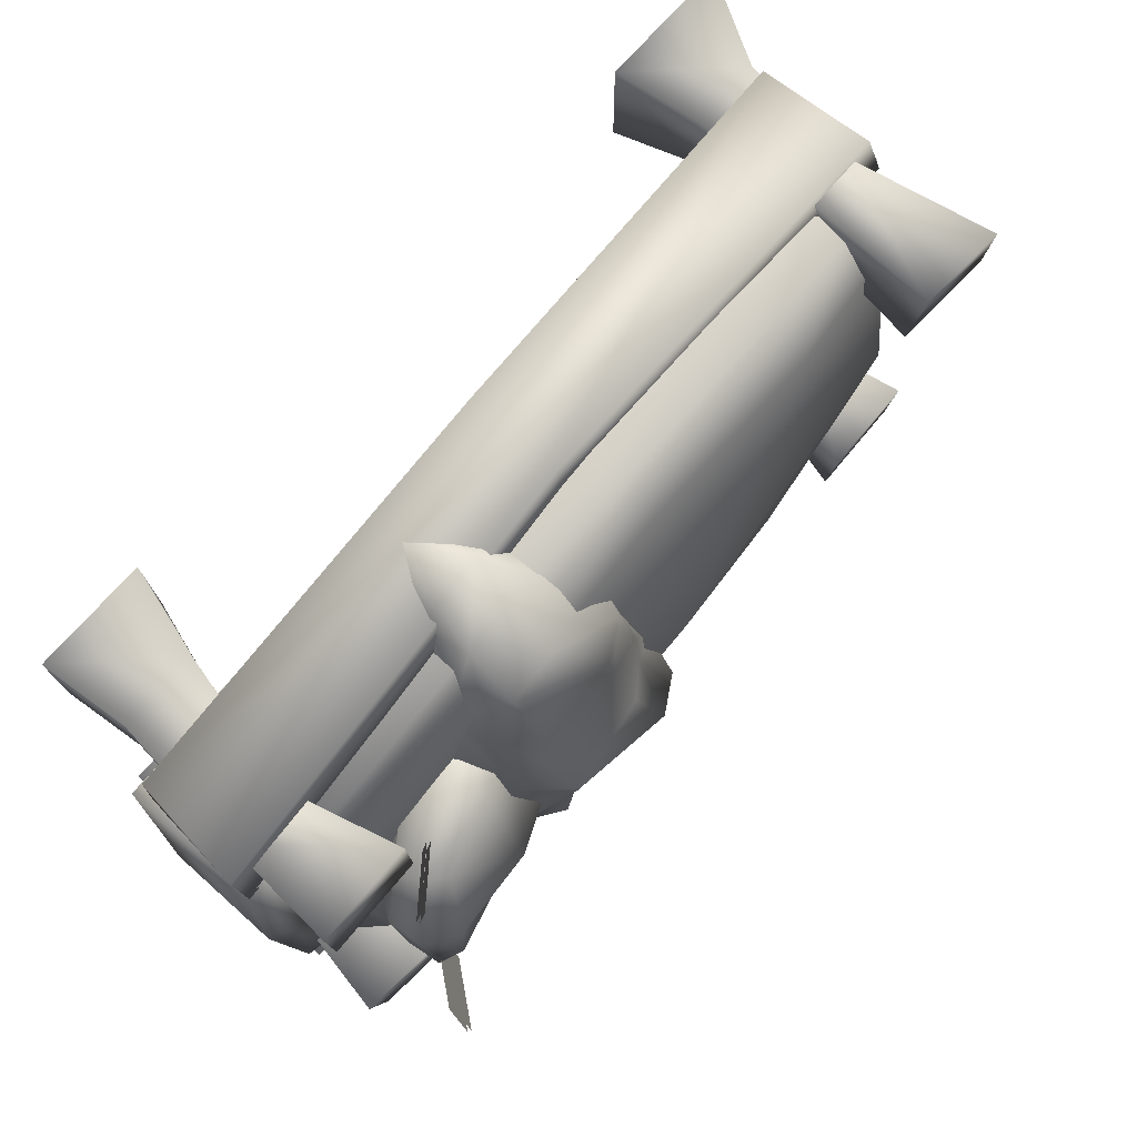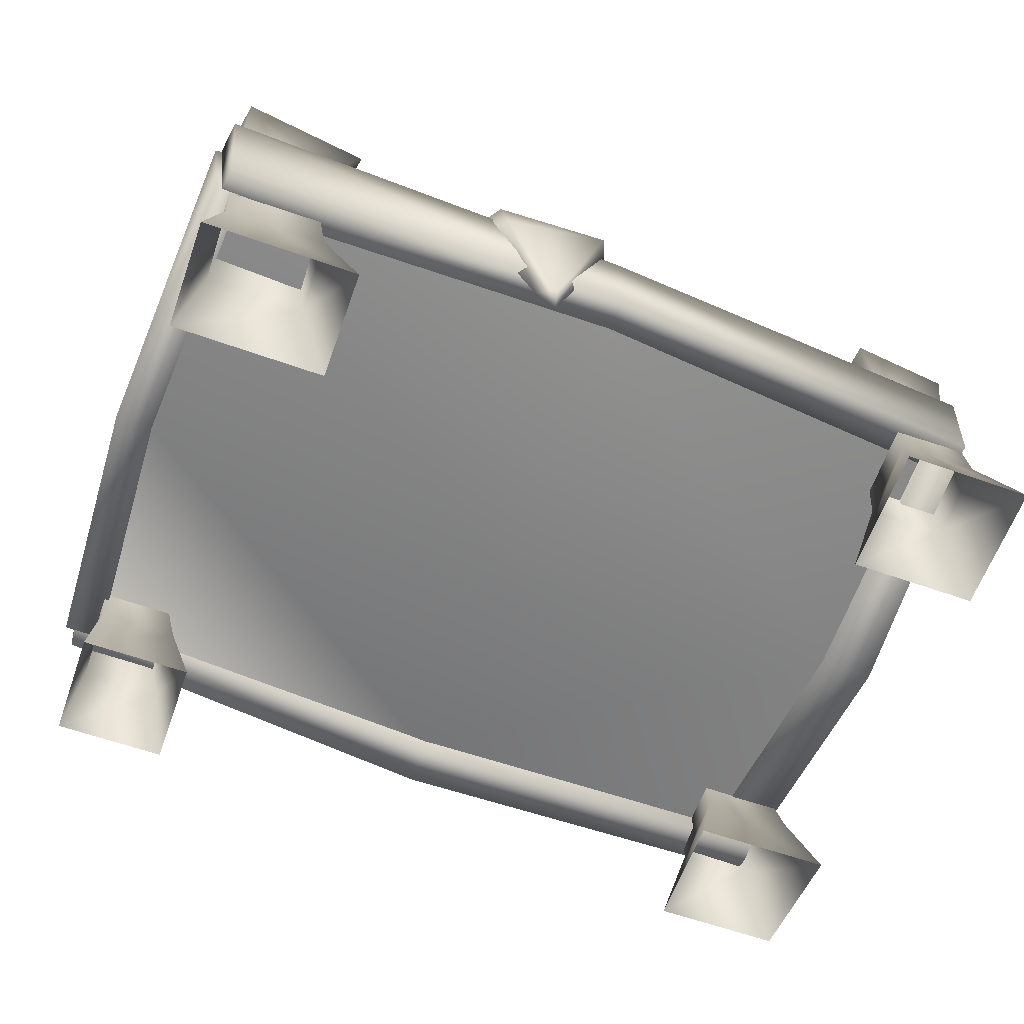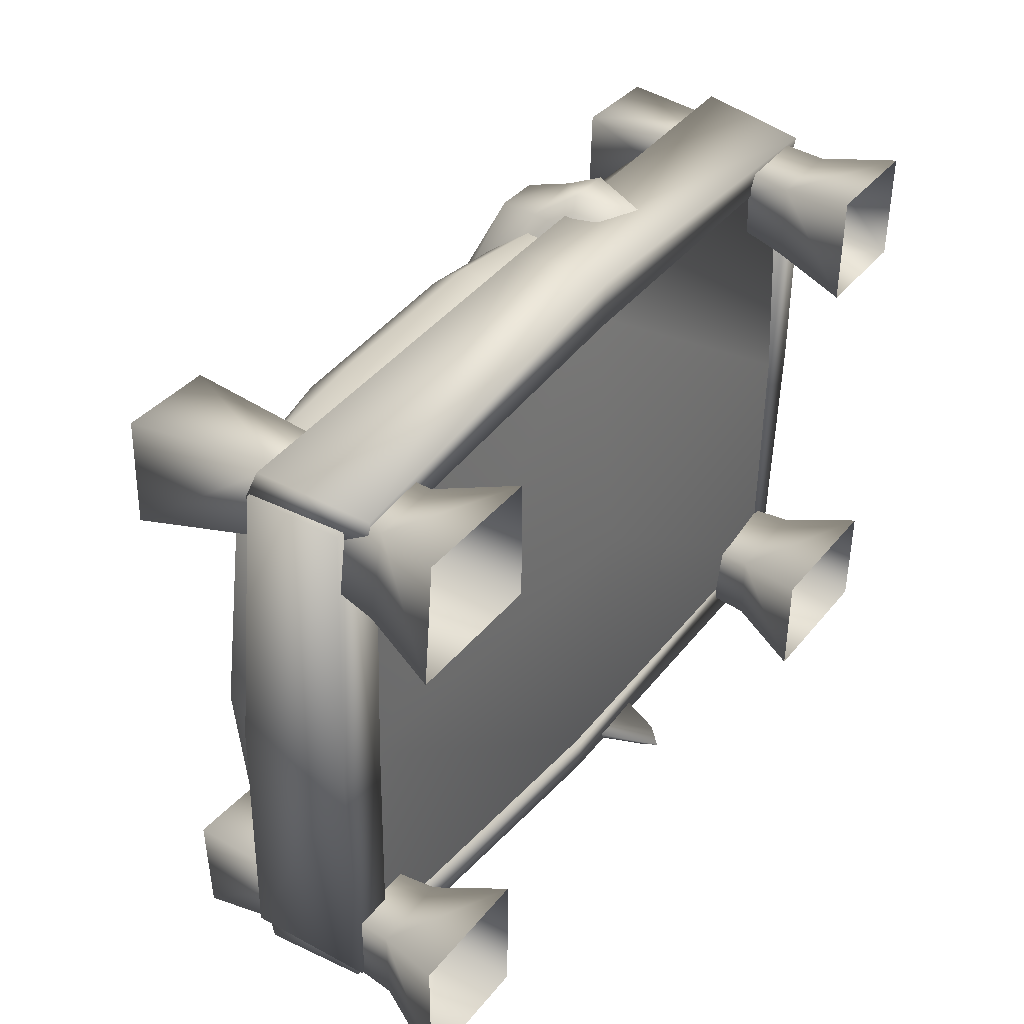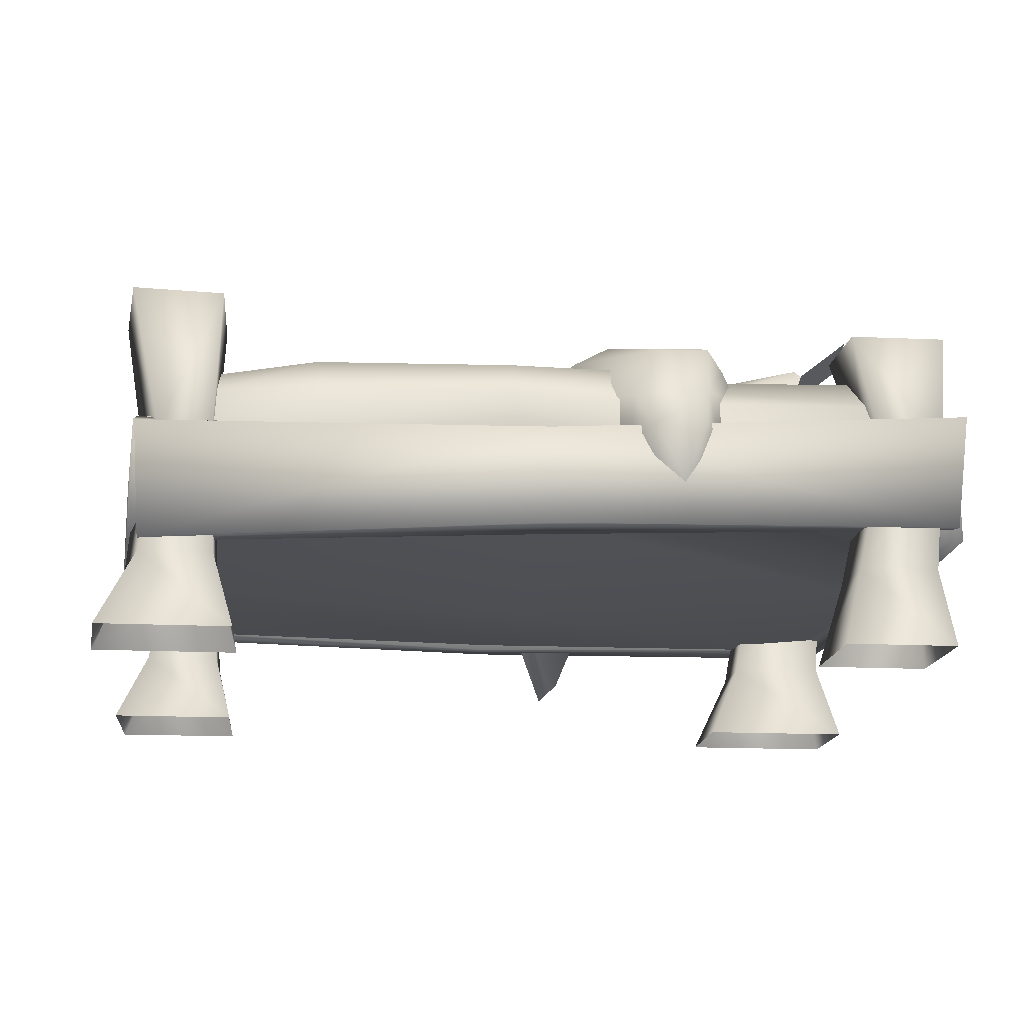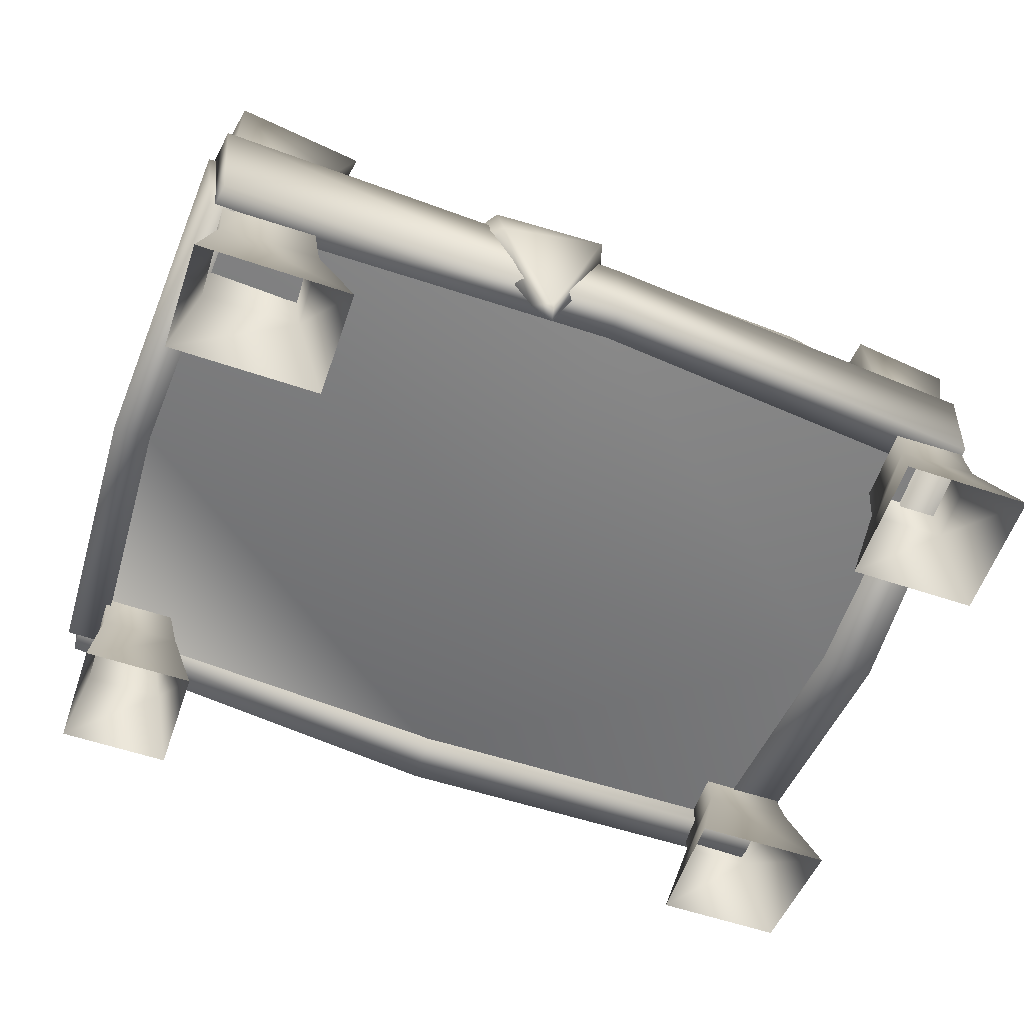
<metadata>
{"format":"obj","ext":"obj","renderer":"f3d","projection":"perspective","resolution":1024,"background":"white","views":[{"elev":74.5,"azim":132.1,"up":"+Z"},{"elev":-61.5,"azim":160.9,"up":"+Y"},{"elev":39.1,"azim":-55.7,"up":"+Z"},{"elev":-15.9,"azim":-5.3,"up":"+Y"},{"elev":-58.6,"azim":161.5,"up":"+Y"}]}
</metadata>
<code>
v 1.336 0.544 0.6257
v 1.025 0.5361 0.6445
v 1.032 0.5346 0.9277
v 0.8892 0.5782 -0.9525
v 0.9551 0.5904 -0.6132
v 1.372 0.5547 -0.6819
v 1.305 0.5426 -1.022
v -1.348 0.4501 -0.8693
v -1.329 0.4772 -0.5729
v -1.001 0.4866 -0.6086
v -1.021 0.4595 -0.9045
v -1.331 0.5655 0.684
v -1.29 0.5935 0.9963
v -1.006 0.5813 1.001
v -1.008 0.5534 0.6892
v 1.272 -0.2516 -0.9391
v 1.329 -0.5113 -0.983
v 0.8299 -0.5113 -0.9758
v 1.038 0.1686 -0.7601
v 1.037 0.1664 -0.9779
v 0.9498 -0.2515 -0.6966
v 0.9524 -0.2516 -0.9391
v 0.8337 -0.5113 -0.6162
v 1.305 0.1657 -0.9838
v 1.222 0.2828 -0.9302
v 1.246 -0.1312 -0.9532
v 1.309 -0.1039 -0.04784
v 1.306 0.2998 -0.05793
v 1.278 -0.121 0.8121
v 1.275 0.3214 0.8122
v 1.371 0.2516 -0.9346
v 1.429 0.2682 -0.06145
v 1.399 0.2906 0.8117
v 1.401 -0.1188 0.8121
v 1.432 -0.1025 -0.05219
v 1.325 -0.1303 -0.9561
v -1.192 -0.1647 0.03639
v -1.101 -0.1242 0.8956
v -1.277 -0.1251 0.9043
v -1.369 -0.1661 0.04074
v -1.325 -0.1495 -0.8633
v -1.192 -0.1482 -0.8662
v -1.171 0.2922 -0.839
v -1.195 0.2393 0.03579
v -1.102 0.2212 0.9016
v -1.279 0.1873 0.909
v -1.371 0.2049 0.04019
v -1.347 0.2454 -0.8346
v -1.318 -0.1266 -0.8931
v -0.03055 -0.1369 -1.026
v -0.02379 -0.1419 -0.9131
v -1.311 -0.1219 -0.7713
v 1.314 -0.1183 -0.9072
v 1.352 0.2805 -0.9285
v -0.02605 0.2007 -0.9045
v 1.296 -0.1297 -1.028
v -1.332 0.2339 -0.7763
v 0.03679 -0.1102 0.8901
v -1.242 -0.1163 0.9717
v -1.212 -0.1498 0.03639
v 1.314 -0.1183 -0.944
v 1.315 -0.09856 -0.04784
v 0.01673 -0.2195 0.05641
v -0.02379 -0.1228 -0.9131
v 1.376 -0.07423 0.782
v -1.311 -0.1219 -0.8102
v 0.02958 0.1985 0.8736
v 1.393 0.3061 0.7998
v -1.245 -0.197 0.8616
v 0.03679 -0.1439 0.8654
v 0.03836 -0.1487 1.021
v -1.242 -0.213 0.9717
v 1.366 -0.09655 0.8913
v -1.27 0.2043 0.8878
v -1.07 -0.257 -0.8771
v -1.014 -0.5 -0.9522
v -1.432 -0.5 -0.9471
v -1.324 -0.257 -0.8776
v -1.092 0.1156 -0.8613
v -1.29 0.1164 -0.8592
v -1.01 -0.5 -0.5303
v -1.072 -0.257 -0.622
v -1.088 0.1161 -0.6603
v -1.326 -0.257 -0.6224
v -1.428 -0.5 -0.5252
v -1.285 0.117 -0.658
v 1.125 0.1801 0.6916
v 1.033 -0.2402 0.893
v 0.9609 -0.5 0.959
v 1.318 -0.5 0.9547
v 0.958 -0.5 0.5986
v 1.327 0.1797 0.8905
v 1.129 0.1807 0.8928
v 1.287 -0.2403 0.8934
v 1.344 0.5425 0.9083
v 1.035 -0.2402 0.6378
v 1.27 -0.2515 -0.6964
v 1.333 -0.5113 -0.6234
v 1.306 0.1679 -0.7656
v -0.9385 -0.5003 1.03
v -0.9414 -0.5003 0.6457
v -1.009 -0.2486 0.6915
v -1.24 -0.2486 0.953
v -1.011 -0.2485 0.9529
v -1.027 0.1339 0.9774
v -1.193 0.1344 0.9829
v -1.355 -0.5003 1.035
v -1.028 0.1348 0.7651
v -1.258 0.1353 0.7701
v -1.301 -0.2486 0.6913
v -1.396 -0.5003 0.6512
v 1.402 0.2679 0.9278
v -1.266 0.1557 0.9971
v 0.03184 0.1611 1.028
v -1.338 0.2005 -0.899
v -0.0326 0.173 -1.018
v 1.334 0.2365 -1.05
v 1.322 0.1792 0.6895
v 1.289 -0.2403 0.6383
v 1.315 -0.5 0.5943
v 0.2698 -0.2655 -1.001
v 0.4226 0.09789 -0.9869
v 0.01607 0.1885 -0.9994
v 0.9502 0.5107 0.5773
v 0.9667 0.4926 0.3795
v 1.123 0.6163 0.3812
v 1.106 0.6344 0.579
v 0.9601 0.5009 0.3782
v 0.9437 0.519 0.5759
v 1.1 0.6427 0.5777
v 1.116 0.6246 0.3799
v 1.214 0.7831 -0.2793
v 1.071 0.5933 -0.3371
v 1.076 0.661 -0.5721
v 1.219 0.8508 -0.5143
v 1.209 0.8582 -0.5124
v 1.065 0.6684 -0.5702
v 1.06 0.6007 -0.3351
v 1.203 0.7905 -0.2774
v -0.0843 0.4142 0.8825
v -0.7106 0.417 0.8476
v -0.6758 0.295 0.9556
v -0.1087 0.5616 0.007402
v 1.125 0.4303 -0.78
v 0.005541 0.3741 -0.8441
v 0.007919 0.3577 -0.001501
v 1.172 0.3726 -0.02061
v 0.02717 0.3785 0.8409
v 1.218 0.3287 0.8348
v 0.07037 0.2766 0.9304
v 0.01552 0.09339 0.945
v 1.145 0.4343 0.74
v 1.311 0.1334 0.876
v 1.226 0.3278 -0.8977
v 1.284 0.2653 -0.03327
v 1.34 0.07733 -0.03466
v 1.272 0.1336 -0.9289
v -0.01858 0.2754 -0.9335
v -0.02806 0.09365 -0.9804
v 0.09957 0.3266 -0.9608
v 0.03528 0.2452 -1.062
v 0.01289 0.2155 -0.9005
v 0.2008 -0.3313 -0.9997
v 0.4371 0.4613 -0.8861
v 0.4044 0.3259 -0.935
v 0.4046 0.2436 -1.054
v 0.2048 -0.2683 -1.034
v 0.3835 0.1223 -1.065
v 0.485 0.2011 -0.9671
v 0.5586 0.2749 -0.8714
v 0.7774 0.4509 -0.2371
v 0.6168 0.5286 -0.5165
v 0.2382 0.1366 -0.9633
v -0.1311 0.1245 -0.9724
v -0.13 0.2897 -0.9583
v -0.7211 0.1503 -0.9098
v -0.7229 0.3176 -0.9122
v -1.061 0.2833 -0.8649
v -0.7506 0.4166 -0.8013
v -1.12 0.3691 -0.7391
v -1.158 0.435 0.03497
v -1.263 0.3531 0.03705
v -0.1268 0.3896 -0.8538
v 0.2367 0.2974 -0.9487
v 0.2398 0.3985 -0.8504
v 0.2685 0.5775 -0.002556
v 0.2813 0.428 0.8229
v -0.08189 0.2966 0.9775
v 0.2822 0.2891 0.9314
v -0.0834 0.162 0.9528
v 0.2802 0.1422 0.9122
v -0.6746 0.1503 0.9547
v -1.017 0.2833 0.9269
v -1.013 0.143 0.9503
v -1.212 0.155 0.7904
v -1.19 0.3076 0.805
v -1.31 0.2017 0.03775
v -1.229 0.3076 -0.7345
v -1.081 0.3691 0.8042
v -1.25 0.155 -0.7188
v -1.059 0.143 -0.8885
v 0.74 0.3023 -0.4083
v 0.6442 0.4266 -0.4622
v 0.8949 0.549 -0.4506
v 0.6201 0.5217 -0.42
v 0.8366 0.6264 -0.3941
v 0.4877 0.552 -0.04793
v 0.7434 0.668 0.008773
v 0.5239 0.4261 0.3443
v 0.7368 0.5248 0.3989
v 0.5246 0.3102 0.3637
v 0.7669 0.4229 0.4352
v 0.6498 0.2105 0.3082
v 0.5356 0.349 -0.05424
v 0.6681 0.2111 -0.05924
v 1.141 0.6367 0.04813
v 1.13 0.6576 -0.3407
v 1.053 0.6926 -0.3093
v 1.038 0.6962 0.04941
v 0.943 0.4005 -0.3841
v 1.148 0.5591 -0.292
v 1.065 0.4753 0.3623
v 1.159 0.51 0.04085
v 1.003 0.2931 -0.02142
v 0.8494 0.3053 0.3594
v 1.025 0.5532 0.3953
v 0.965 0.6032 0.3885
v 0.649 0.4799 0.6627
v 0.6118 0.4182 0.8606
v 0.6861 0.3533 0.7249
v 0.5469 0.3177 0.9699
v 0.5744 0.1781 0.9309
v 0.5216 0.1805 1.05
v 0.4512 -0.00784 1.027
v 0.3578 0.1704 1.065
v 0.2964 0.1524 0.9707
v 0.2934 0.2869 0.9883
v 0.1004 0.3739 0.6826
v 0.1466 0.4951 0.6842
v 0.6435 0.5659 0.2876
v 0.5573 0.582 0.4527
v 0.5328 0.5781 0.6501
v 0.3917 0.47 0.9211
v 0.5546 0.4808 0.906
v 0.5241 0.689 0.2916
v 0.2339 0.5585 0.4565
v 0.2631 0.5596 0.6769
v 0.2202 0.6393 0.2886
v 0.1172 0.534 0.4399
v 0.1281 0.5653 0.2898
v 0.147 0.6976 -0.001271
v 0.4913 0.6529 -0.01862
v 0.5868 0.6001 -0.01293
v 0.000391 0.509 0.04428
v 0.02893 0.6251 -0.009194
v 0.06083 0.5437 -0.2552
v 0.06969 0.3375 -0.8203
v 0.1271 0.4539 -0.8901
v 0.226 0.5023 -0.5548
v 0.2268 0.5666 -0.2638
v 0.4305 0.5953 -0.2737
v 0.6012 0.5809 -0.2574
v 0.4908 0.614 -0.502
f 1 2 3
f 4 5 6
f 6 7 4
f 8 9 10
f 10 11 8
f 12 13 14
f 14 15 12
f 16 17 18
f 19 5 4
f 4 20 19
f 21 19 20
f 20 22 21
f 20 4 7
f 18 23 21
f 21 22 18
f 18 22 16
f 16 22 20
f 20 24 16
f 7 24 20
f 25 26 27
f 27 28 25
f 28 27 29
f 29 30 28
f 31 25 28
f 28 32 31
f 33 32 28
f 28 30 33
f 30 29 34
f 34 33 30
f 32 33 34
f 34 35 32
f 31 32 35
f 35 36 31
f 25 31 36
f 36 26 25
f 37 38 39
f 39 40 37
f 37 40 41
f 41 42 37
f 42 43 44
f 44 37 42
f 38 37 44
f 44 45 38
f 26 36 35
f 35 27 26
f 27 35 34
f 34 29 27
f 46 45 44
f 39 38 45
f 45 46 39
f 39 46 47
f 44 47 46
f 47 40 39
f 48 41 40
f 40 47 48
f 43 48 47
f 47 44 43
f 42 41 48
f 48 43 42
f 49 50 51
f 51 52 49
f 53 54 55
f 50 56 53
f 53 51 50
f 55 51 53
f 52 51 55
f 55 57 52
f 58 59 60
f 61 62 63
f 63 64 61
f 62 65 58
f 58 63 62
f 60 63 58
f 64 63 60
f 60 66 64
f 67 68 65
f 69 70 71
f 71 72 69
f 65 73 71
f 71 70 65
f 65 70 67
f 67 70 69
f 69 74 67
f 75 76 77
f 77 78 75
f 79 75 78
f 78 80 79
f 11 79 80
f 80 8 11
f 81 76 75
f 75 82 81
f 82 75 79
f 79 83 82
f 83 79 11
f 11 10 83
f 84 85 81
f 77 85 84
f 84 78 77
f 81 82 84
f 86 84 82
f 78 84 86
f 86 80 78
f 82 83 86
f 8 80 86
f 86 83 10
f 10 9 86
f 86 9 8
f 3 2 87
f 88 89 90
f 91 89 88
f 92 93 88
f 88 94 92
f 90 94 88
f 92 95 3
f 3 93 92
f 87 93 3
f 88 93 87
f 87 96 88
f 88 96 91
f 97 16 24
f 16 97 98
f 98 17 16
f 99 6 5
f 5 19 99
f 99 19 21
f 21 23 98
f 98 97 21
f 21 97 99
f 24 99 97
f 6 99 24
f 24 7 6
f 100 101 102
f 103 104 105
f 105 106 103
f 106 105 14
f 14 13 106
f 103 107 100
f 100 104 103
f 102 104 100
f 105 104 102
f 102 108 105
f 14 105 108
f 108 15 14
f 106 13 12
f 12 109 106
f 103 106 109
f 109 110 103
f 102 101 111
f 12 15 108
f 108 109 12
f 109 108 102
f 102 110 109
f 111 110 102
f 103 110 111
f 111 107 103
f 65 68 112
f 112 68 67
f 67 74 113
f 113 114 67
f 67 114 112
f 73 112 114
f 112 73 65
f 113 74 69
f 69 72 113
f 114 113 72
f 72 71 114
f 114 71 73
f 115 57 55
f 55 116 115
f 117 116 55
f 55 54 117
f 54 53 56
f 56 117 54
f 117 56 50
f 50 116 117
f 116 50 49
f 49 115 116
f 115 49 52
f 52 57 115
f 2 1 118
f 118 87 2
f 87 118 119
f 119 96 87
f 96 119 120
f 120 91 96
f 118 1 95
f 95 92 118
f 119 118 92
f 92 94 119
f 120 119 94
f 94 90 120
f 3 95 1
f 121 122 123
f 124 125 126
f 126 127 124
f 128 129 130
f 130 131 128
f 132 133 134
f 134 135 132
f 136 137 138
f 138 139 136
f 140 141 142
f 141 140 143
f 144 145 146
f 147 146 148
f 146 147 144
f 149 150 151
f 148 150 149
f 149 152 148
f 148 152 147
f 151 153 149
f 154 155 156
f 156 157 154
f 158 154 157
f 157 159 158
f 147 152 149
f 149 153 156
f 156 155 149
f 149 155 147
f 147 155 154
f 154 144 147
f 144 154 158
f 158 145 144
f 160 161 162
f 161 123 162
f 163 123 161
f 164 165 160
f 161 160 165
f 165 166 161
f 121 167 168
f 168 122 121
f 169 122 168
f 121 163 167
f 161 167 163
f 168 167 161
f 166 168 161
f 168 166 169
f 169 166 165
f 165 170 169
f 164 170 165
f 171 170 164
f 164 172 171
f 173 174 175
f 175 174 176
f 176 177 175
f 178 177 176
f 179 177 178
f 178 180 179
f 179 180 181
f 182 181 180
f 175 177 179
f 179 183 175
f 179 143 183
f 179 181 143
f 141 143 181
f 175 184 173
f 185 184 175
f 175 183 185
f 186 185 183
f 183 143 186
f 187 186 143
f 143 140 187
f 187 140 188
f 142 188 140
f 188 189 187
f 190 191 189
f 189 188 190
f 192 190 188
f 188 142 192
f 192 142 193
f 193 142 141
f 193 194 192
f 195 194 193
f 193 196 195
f 197 195 196
f 198 180 178
f 180 198 182
f 196 193 199
f 141 199 193
f 141 181 199
f 196 199 181
f 181 182 196
f 196 182 197
f 197 182 198
f 198 200 197
f 200 198 178
f 178 201 200
f 176 201 178
f 202 203 204
f 204 203 205
f 205 206 204
f 206 205 207
f 207 208 206
f 208 207 209
f 209 210 208
f 210 209 211
f 211 212 210
f 212 211 213
f 213 211 214
f 214 211 209
f 209 207 214
f 214 207 205
f 214 215 213
f 215 214 203
f 205 203 214
f 203 202 215
f 216 217 218
f 218 219 216
f 204 220 202
f 221 220 204
f 222 223 216
f 216 223 221
f 221 217 216
f 204 217 221
f 218 217 204
f 204 206 218
f 219 218 206
f 206 208 219
f 224 220 221
f 221 223 224
f 223 222 225
f 225 224 223
f 225 222 226
f 216 226 222
f 227 226 216
f 216 219 227
f 227 219 208
f 208 210 227
f 226 227 210
f 210 212 226
f 226 212 225
f 213 225 212
f 224 225 213
f 213 215 224
f 220 224 215
f 215 202 220
f 228 229 230
f 230 229 231
f 231 232 230
f 231 233 232
f 233 234 232
f 235 234 233
f 236 234 235
f 236 235 237
f 238 236 237
f 238 237 239
f 235 233 231
f 231 237 235
f 230 171 240
f 240 228 230
f 228 240 241
f 241 242 228
f 229 228 242
f 239 237 243
f 237 231 243
f 243 231 244
f 229 244 231
f 242 244 229
f 245 241 240
f 246 241 245
f 242 241 246
f 246 247 242
f 247 244 242
f 247 243 244
f 247 239 243
f 239 247 246
f 245 248 246
f 238 239 249
f 246 249 239
f 250 249 246
f 246 248 250
f 250 248 251
f 251 248 245
f 251 245 252
f 252 245 240
f 240 253 252
f 253 240 171
f 249 254 238
f 254 249 250
f 254 250 255
f 256 254 255
f 257 254 256
f 258 257 259
f 259 257 256
f 259 256 260
f 260 256 255
f 255 251 260
f 251 255 250
f 260 251 252
f 259 260 261
f 252 261 260
f 252 262 261
f 252 253 262
f 172 164 263
f 253 171 262
f 262 171 172
f 261 262 172
f 172 263 261
f 261 263 259
f 263 164 259
f 164 258 259
f 160 258 164
f 257 258 160
f 160 162 257
f 163 121 123

</code>
